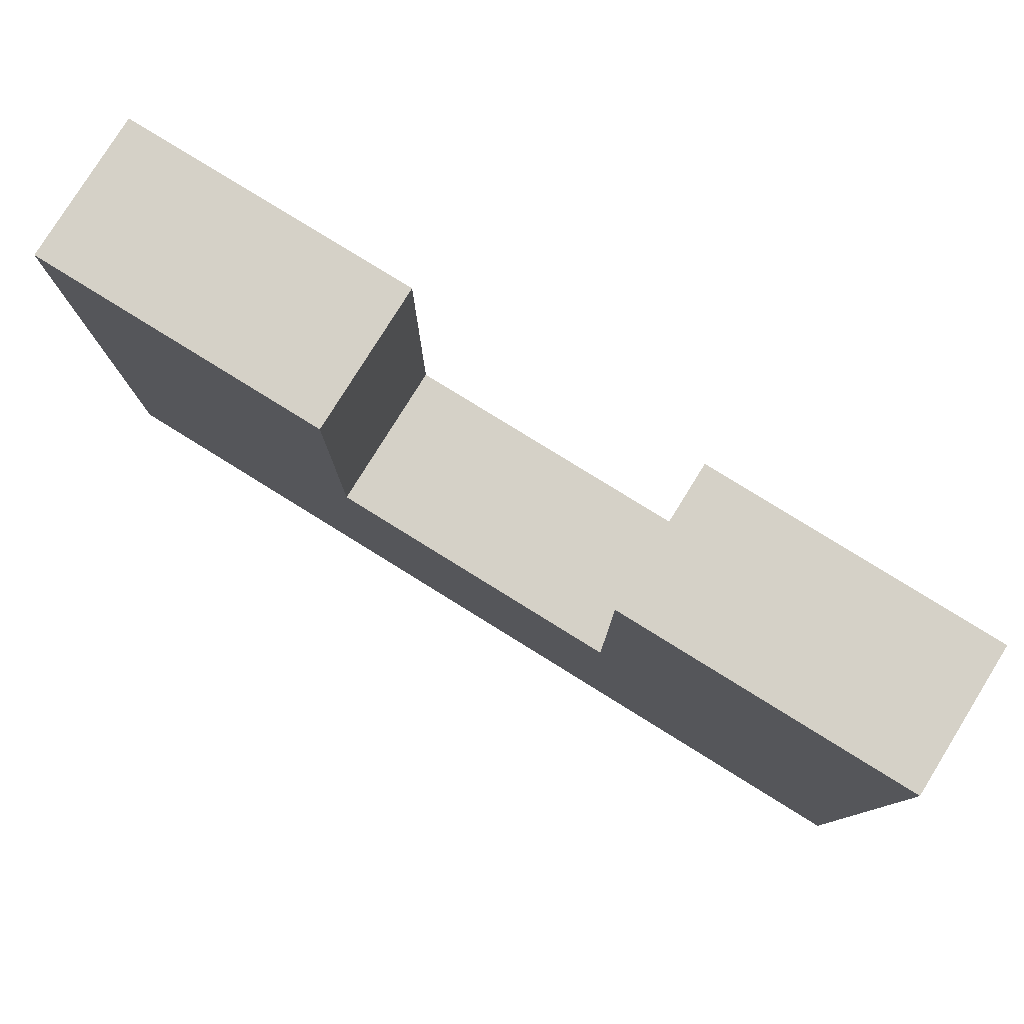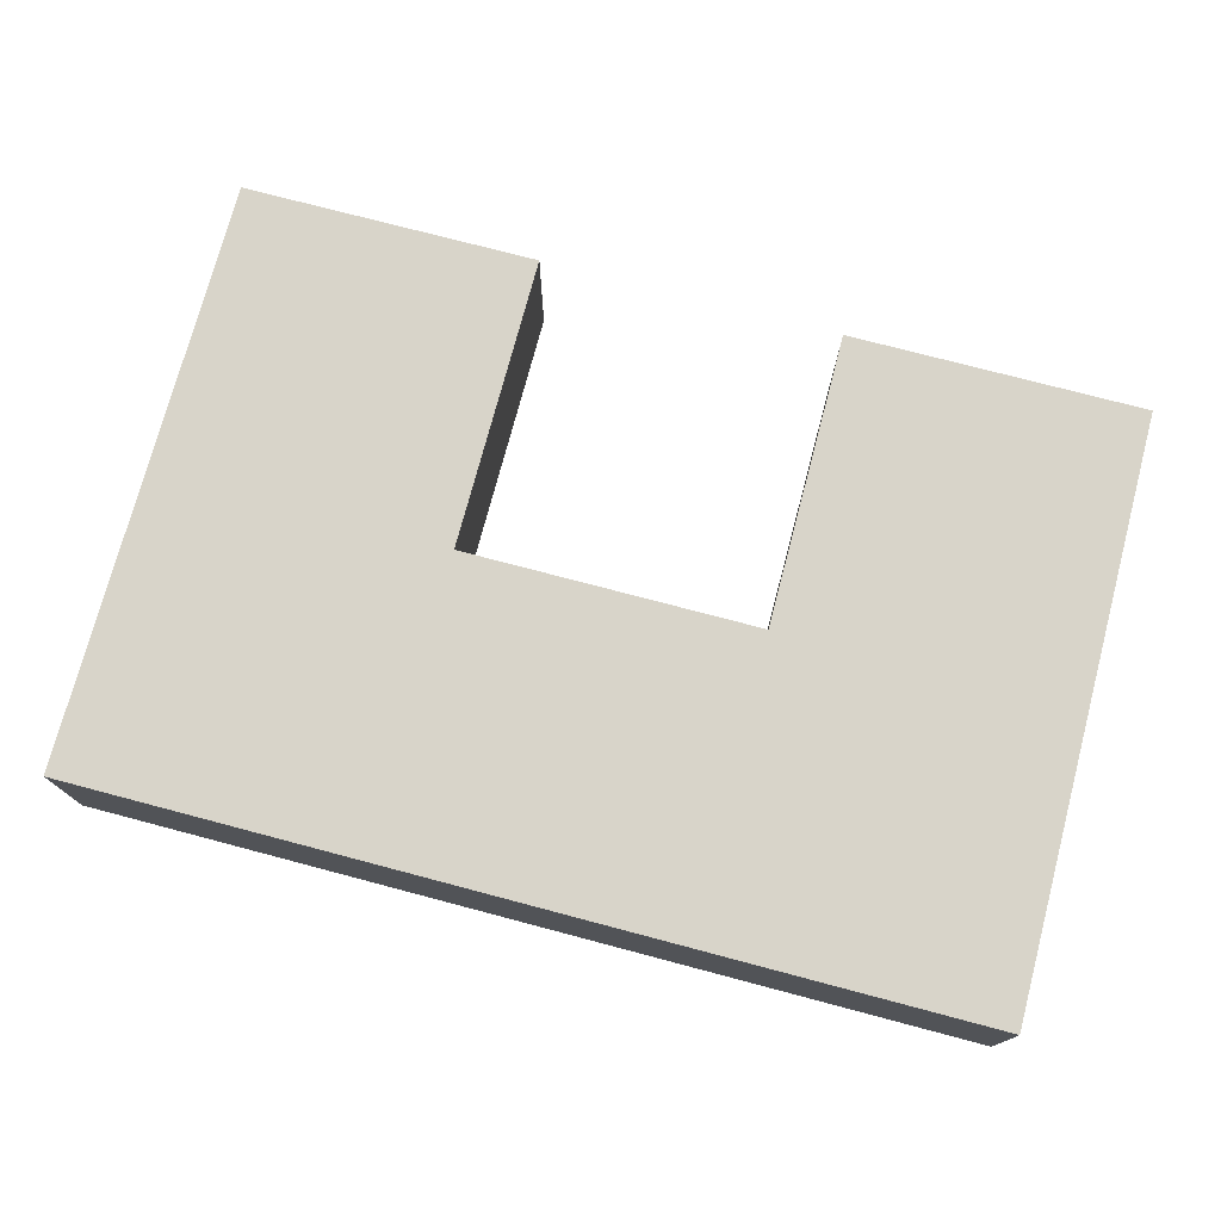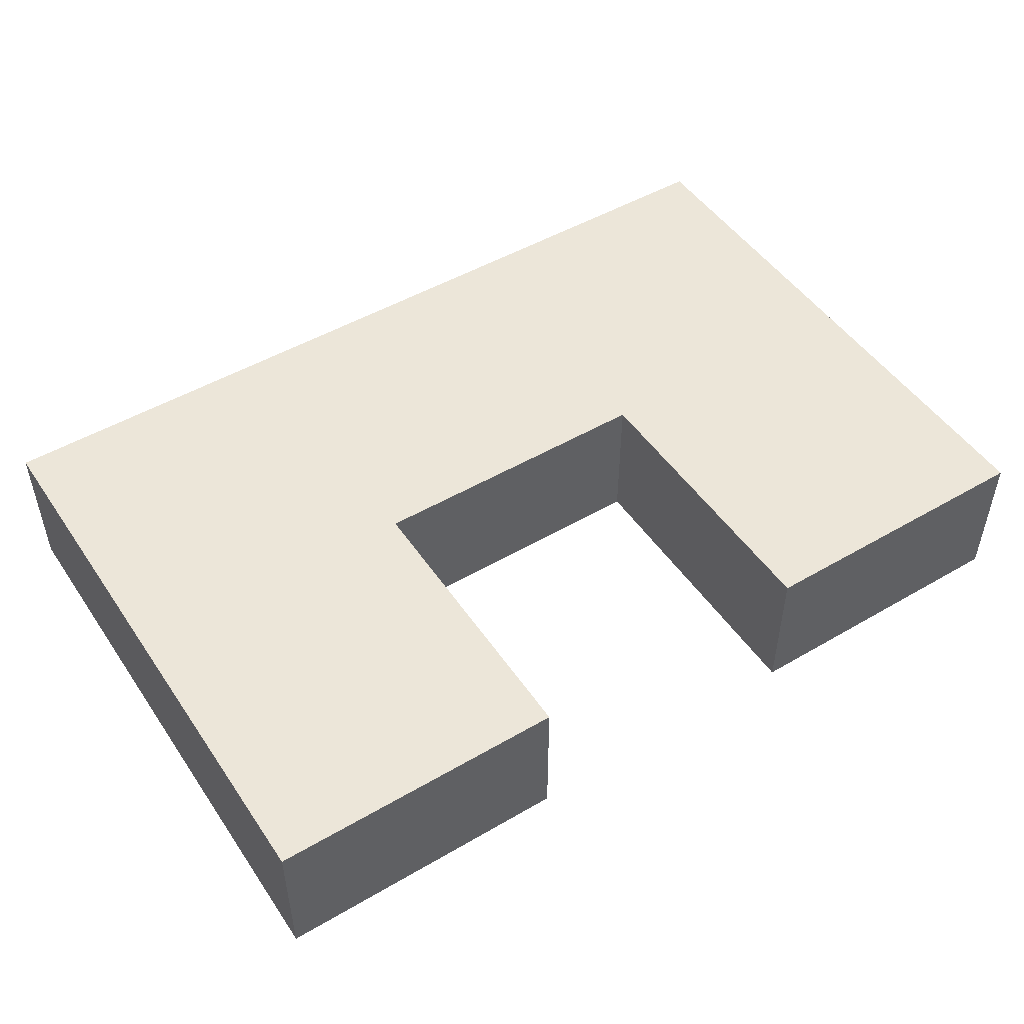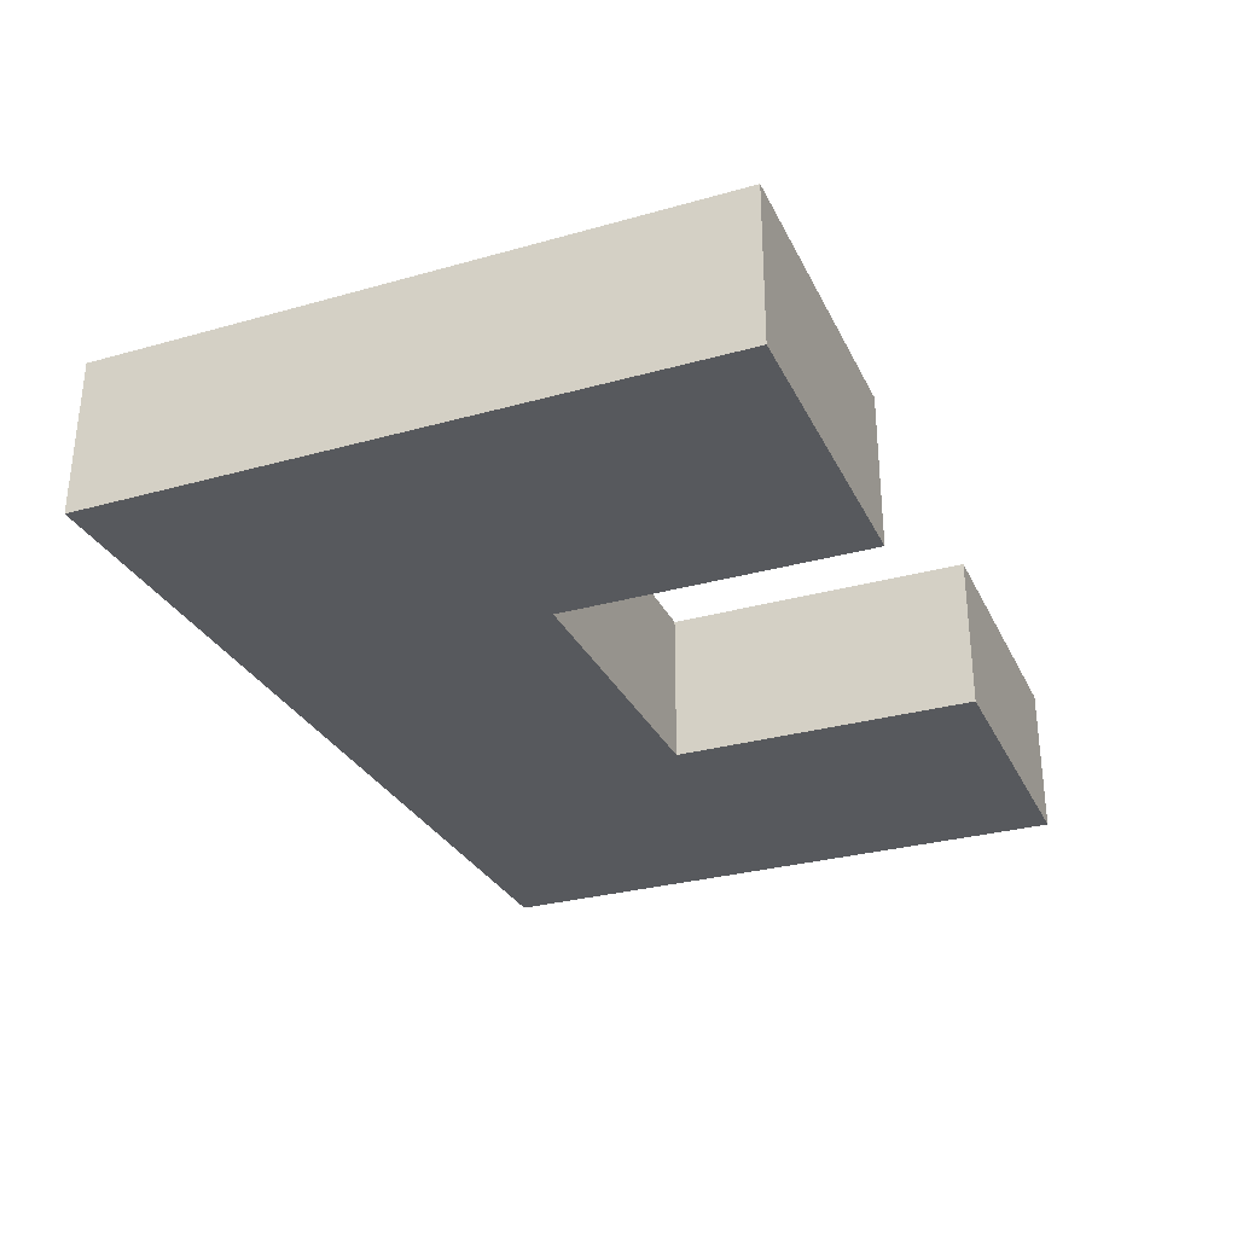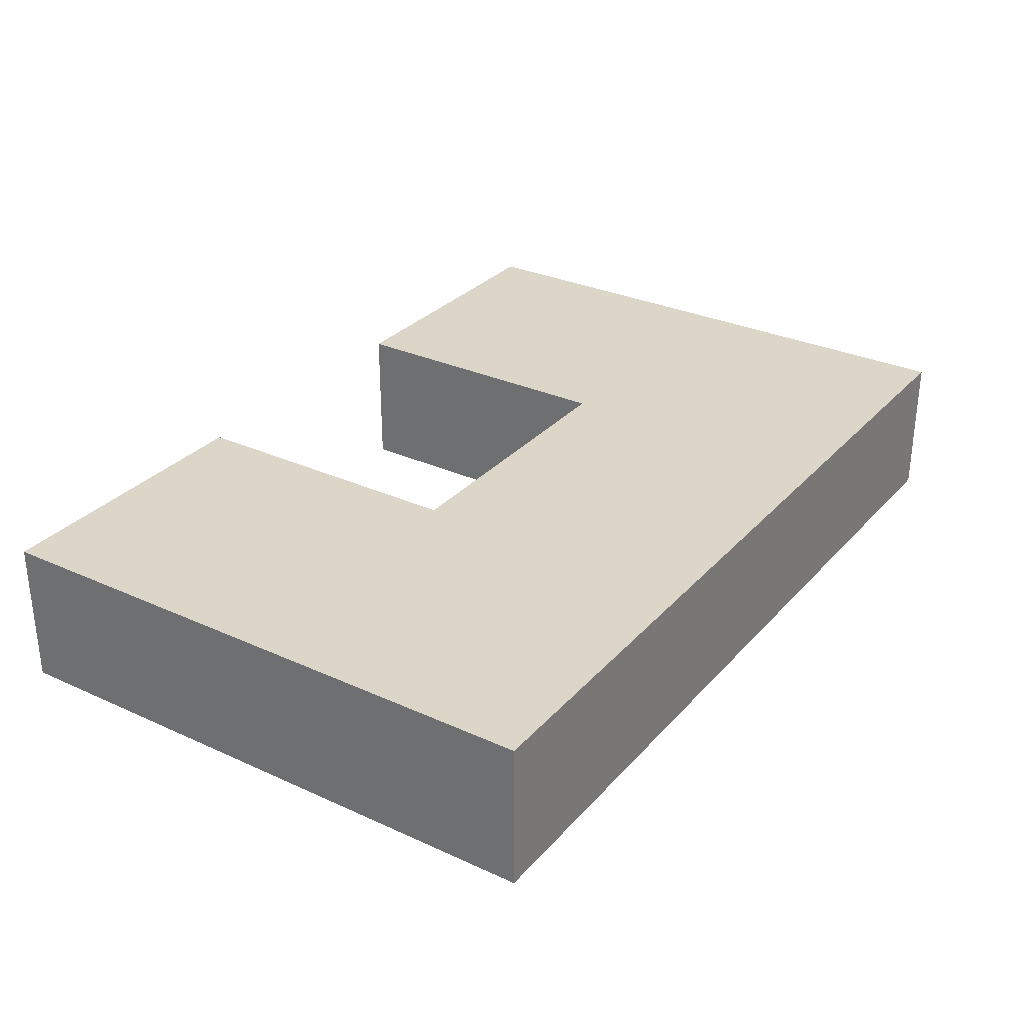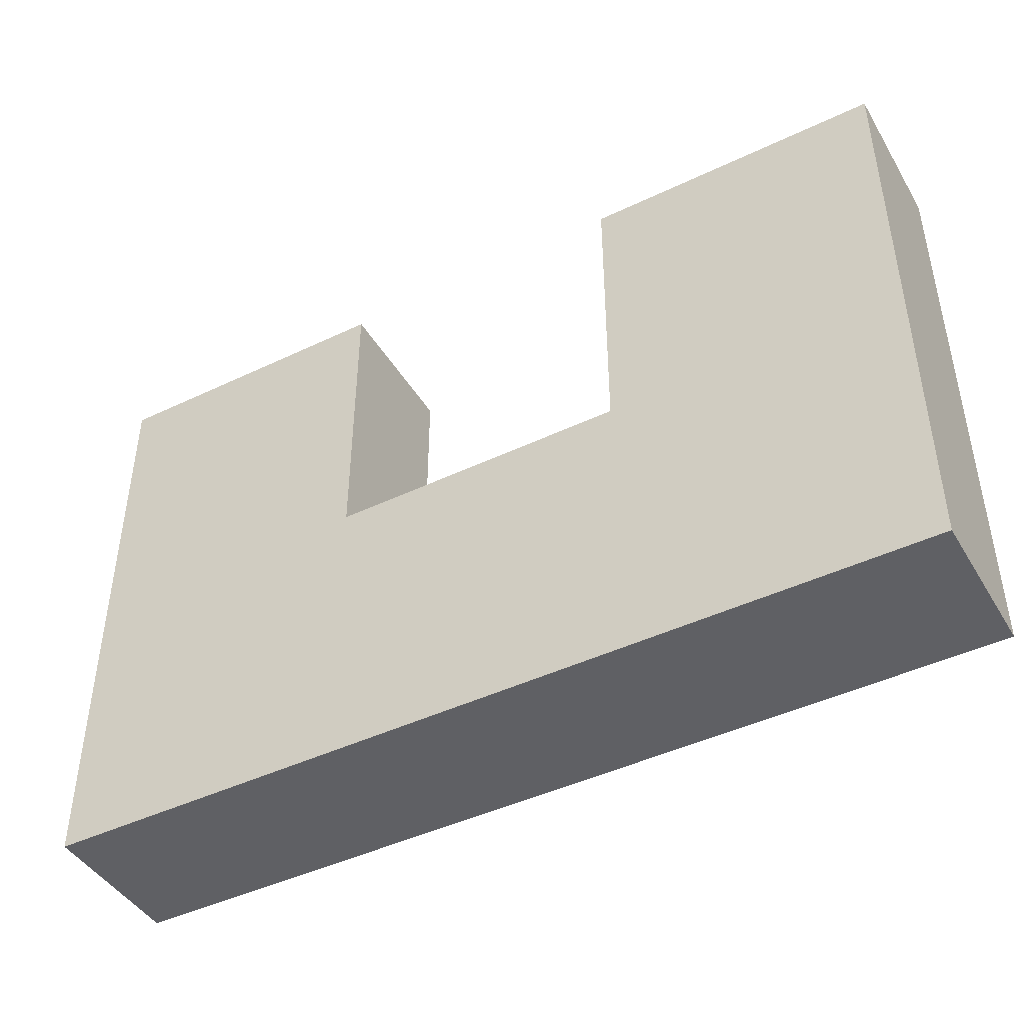
<metadata>
{"format":"obj","ext":"obj","renderer":"f3d","projection":"perspective","resolution":1024,"background":"white","views":[{"elev":79.1,"azim":31.8,"up":"+Y"},{"elev":75.0,"azim":14.8,"up":"+Z"},{"elev":49.2,"azim":147.1,"up":"+Z"},{"elev":-29.7,"azim":112.3,"up":"+Z"},{"elev":30.2,"azim":-56.5,"up":"+Z"},{"elev":-44.5,"azim":-150.9,"up":"+Y"}]}
</metadata>
<code>
v 0 -2.602e-18 0.01
v 0.02 0 0.01
v 0 -2.602e-18 0
v 0.02 0 0
v 4.899e-18 -0.04 0.01
v 0 -2.602e-18 0.01
v 4.899e-18 -0.04 0
v 0 -2.602e-18 0
v 0.06 -0.04 0.01
v 4.899e-18 -0.04 0.01
v 0.06 -0.04 0
v 4.899e-18 -0.04 0
v 0.06 -9.541e-18 0.01
v 0.06 -0.04 0.01
v 0.06 -9.541e-18 0
v 0.06 -0.04 0
v 0.04 -9.388e-18 0.01
v 0.06 -6.939e-18 0.01
v 0.04 -9.388e-18 0
v 0.06 -6.939e-18 0
v 0.04 -0.02 0.01
v 0.04 -9.388e-18 0.01
v 0.04 -0.02 0
v 0.04 -9.388e-18 0
v 0.02 -0.02 0.01
v 0.04 -0.02 0.01
v 0.02 -0.02 0
v 0.04 -0.02 0
v 0.02 8.674e-19 0.01
v 0.02 -0.02 0.01
v 0.02 8.674e-19 0
v 0.02 -0.02 0
v 0.02 0 0.01
v 0 -2.602e-18 0.01
v 0.02 -0.02 0.01
v 4.899e-18 -0.04 0.01
v 0.04 -0.02 0.01
v 0.06 -0.04 0.01
v 0.04 -9.388e-18 0.01
v 0.06 -6.939e-18 0.01
v 0.04 -9.388e-18 0
v 0.06 -6.939e-18 0
v 0.04 -0.02 0
v 0.06 -0.04 0
v 0.02 -0.02 0
v 4.899e-18 -0.04 0
v 0.02 0 0
v 0 -2.602e-18 0
f 1 2 3
f 3 2 4
f 5 6 7
f 7 6 8
f 9 10 11
f 11 10 12
f 13 14 15
f 15 14 16
f 17 18 19
f 19 18 20
f 21 22 23
f 23 22 24
f 25 26 27
f 27 26 28
f 29 30 31
f 31 30 32
f 33 34 35
f 35 34 36
f 35 36 37
f 37 36 38
f 37 38 39
f 39 38 40
f 41 42 43
f 43 42 44
f 43 44 45
f 45 44 46
f 45 46 47
f 47 46 48

</code>
